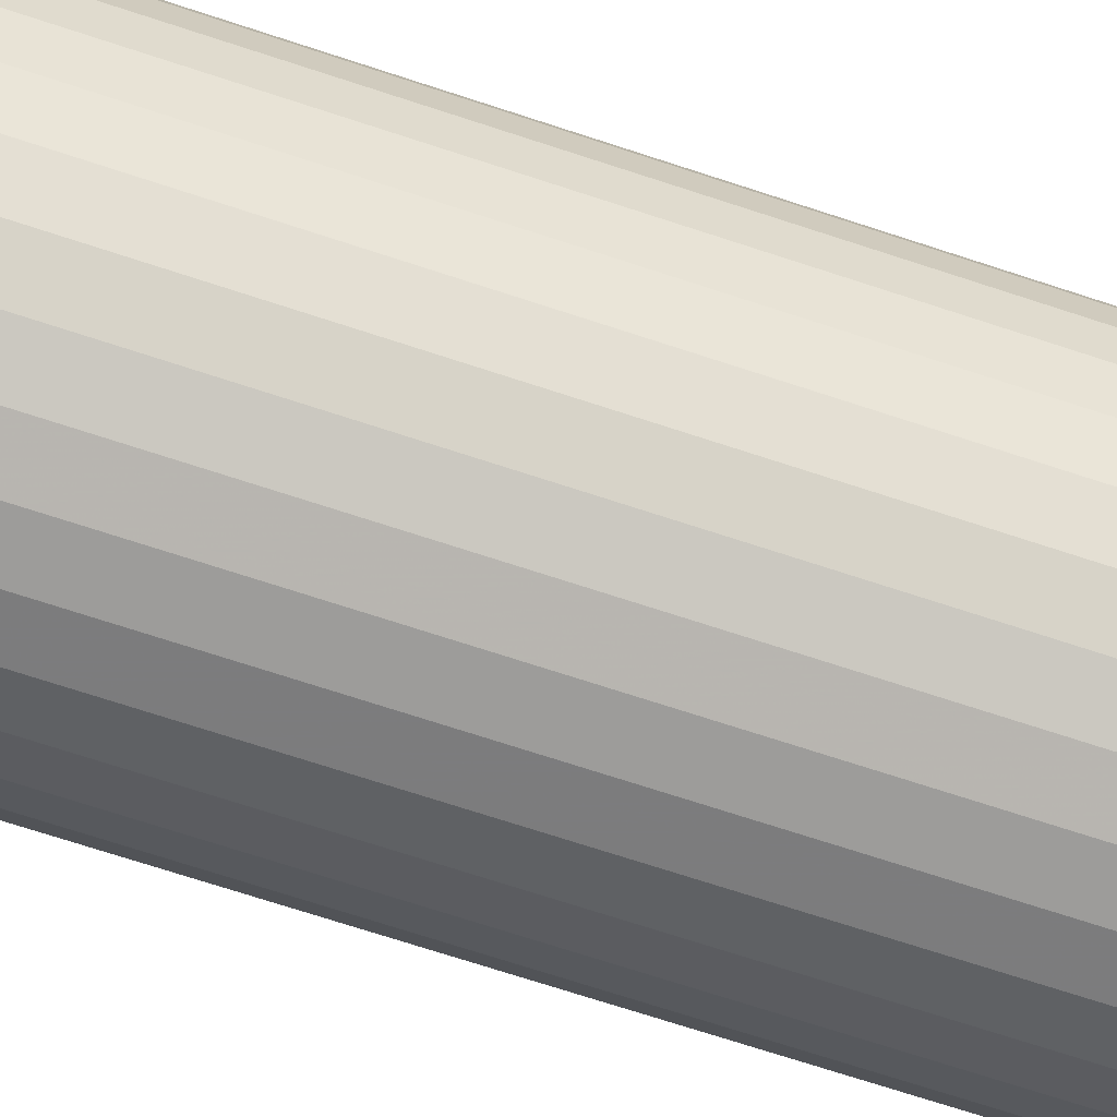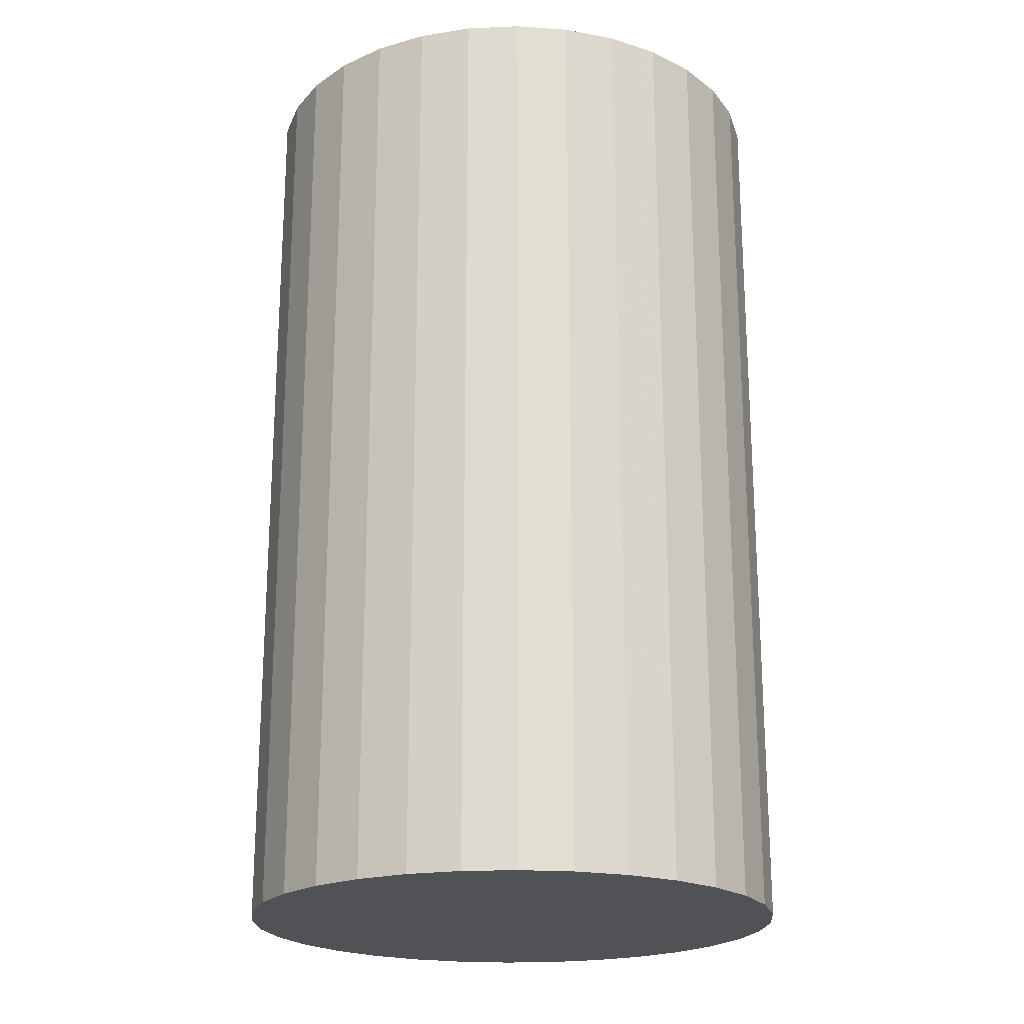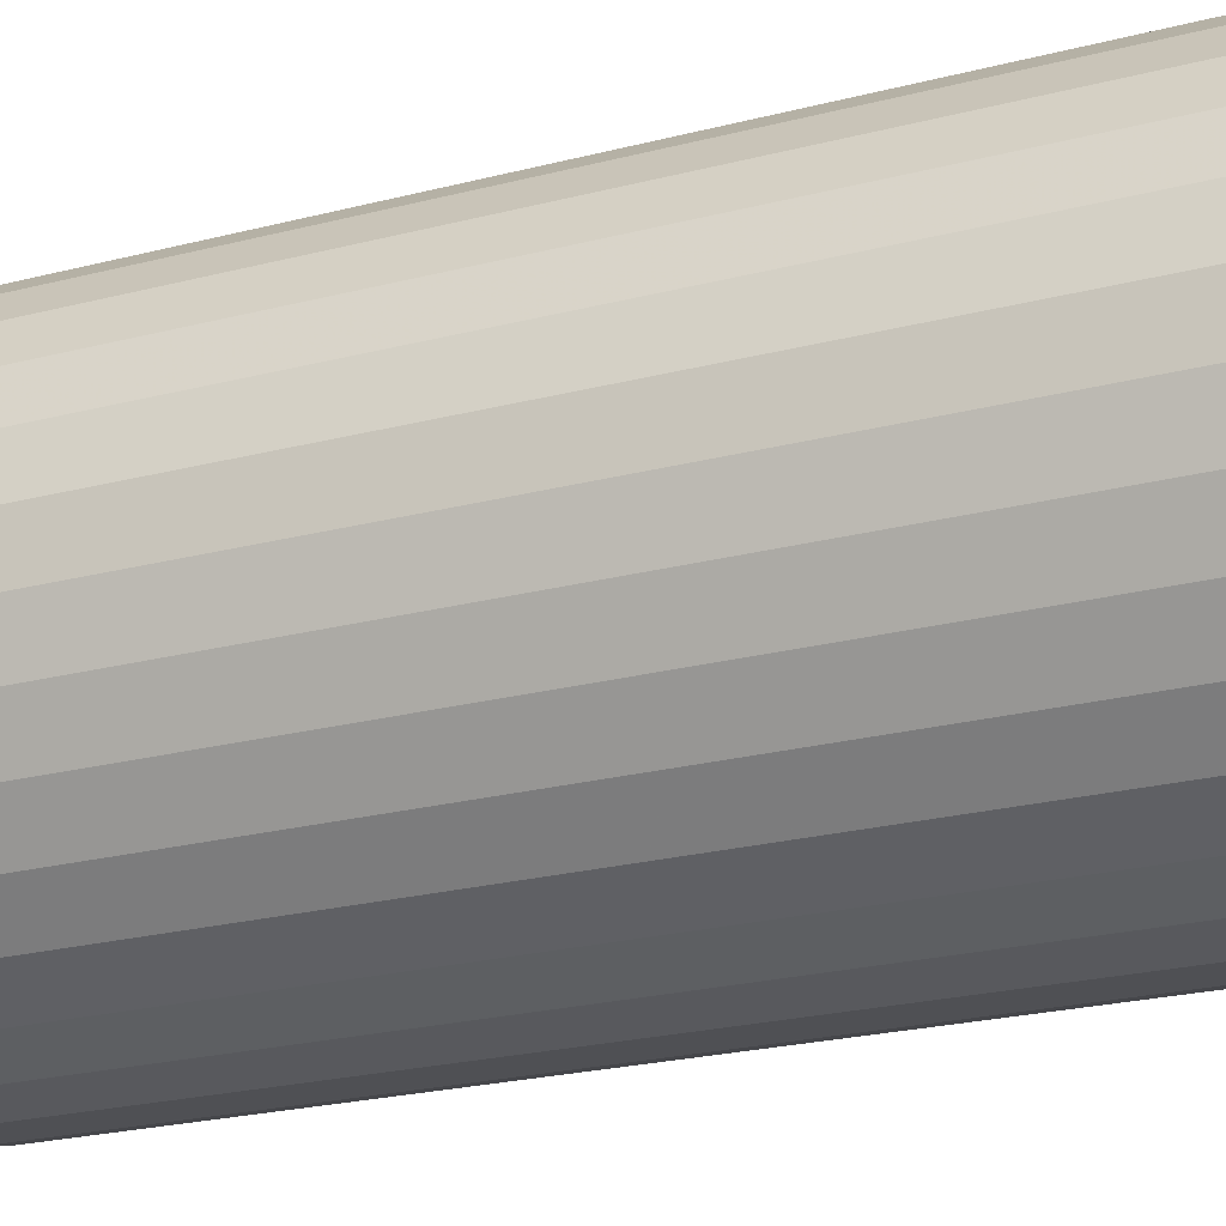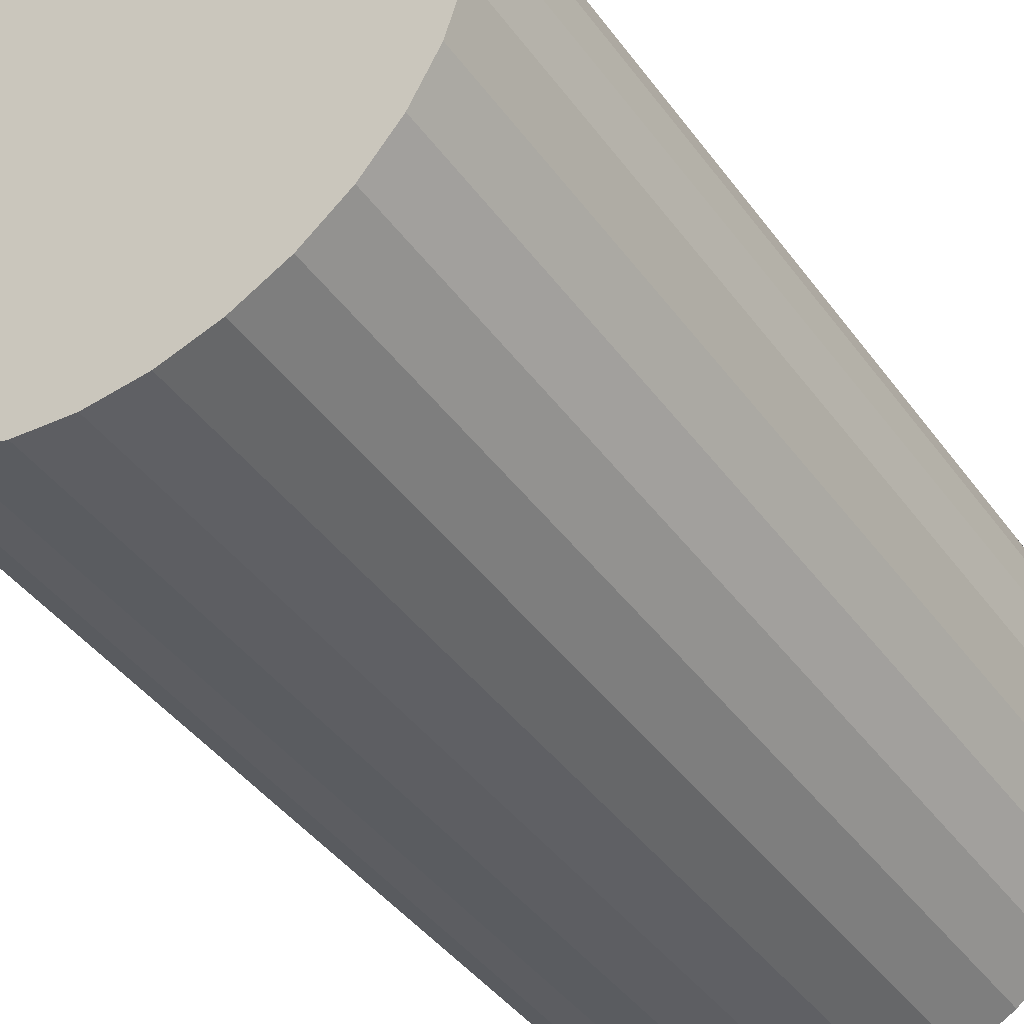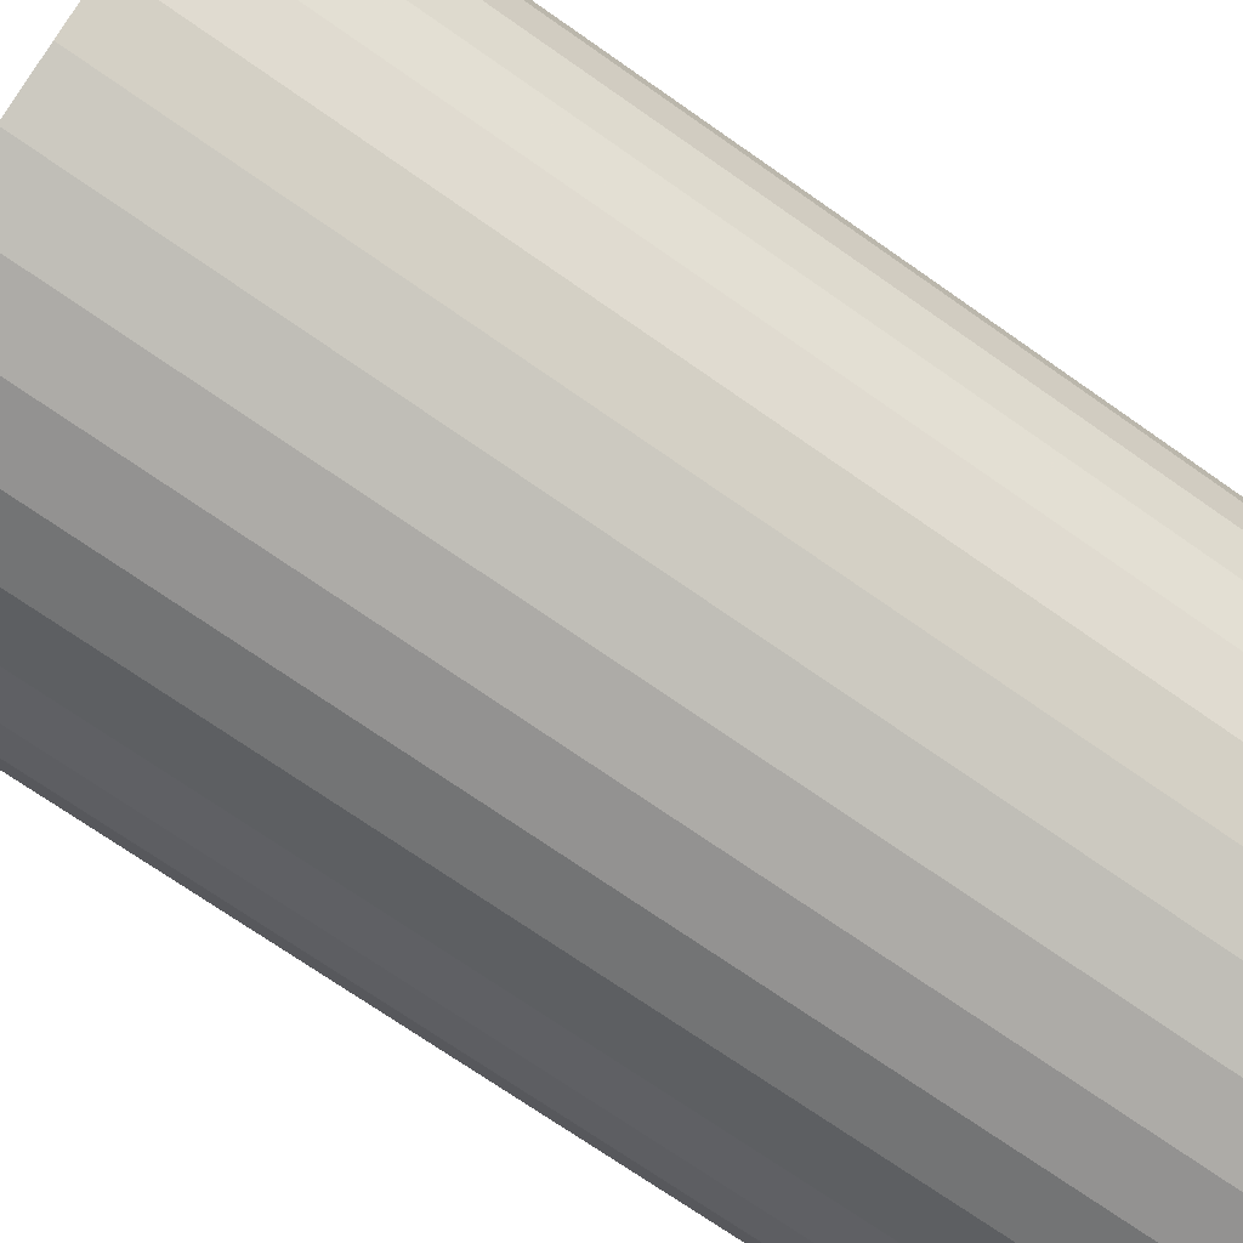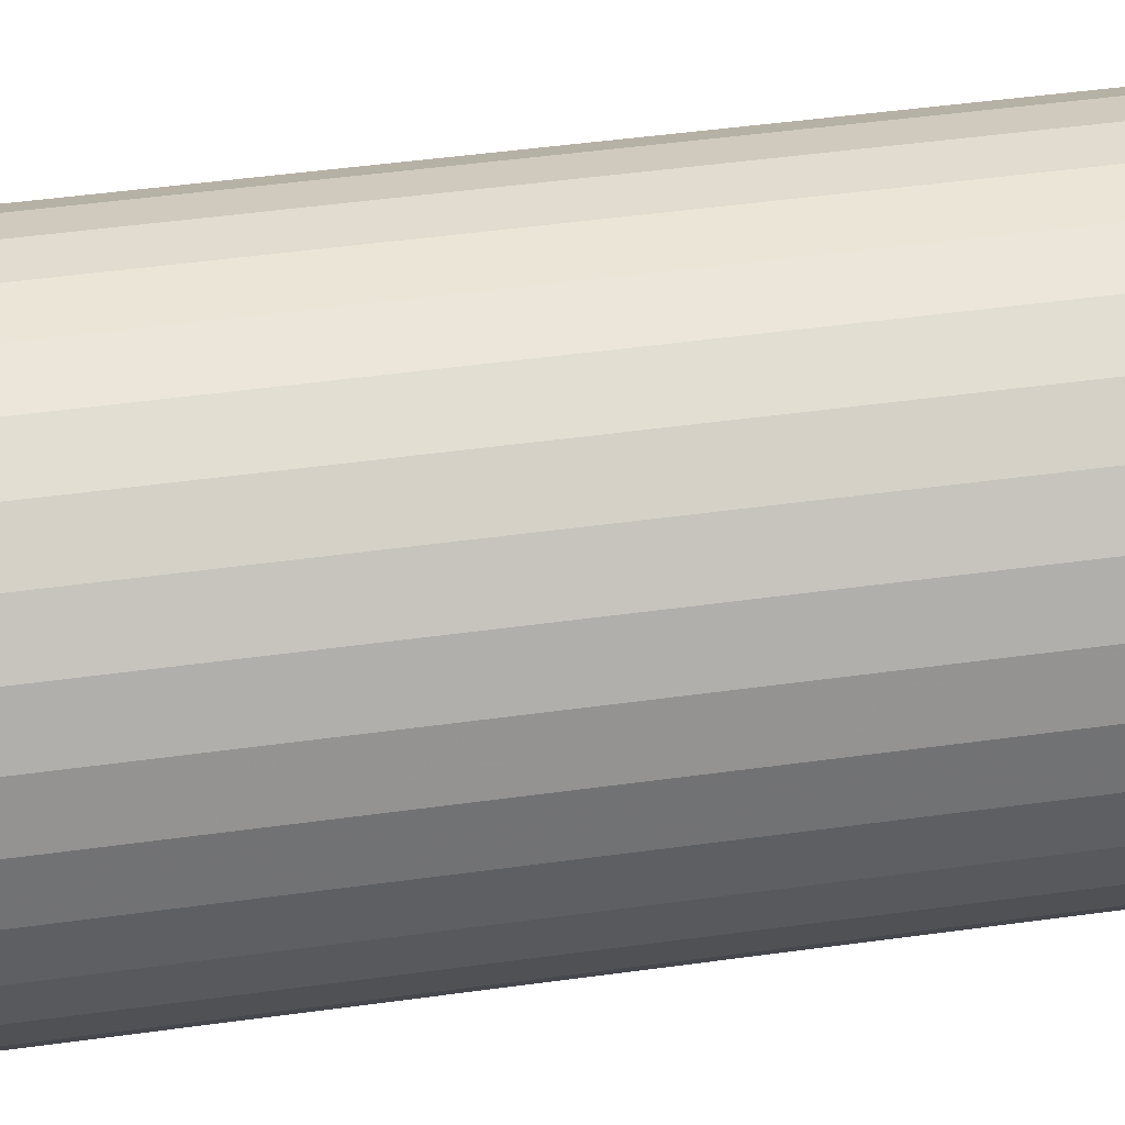
<metadata>
{"format":"obj","ext":"obj","renderer":"f3d","projection":"perspective","resolution":1024,"background":"white","views":[{"elev":-75.7,"azim":72.2,"up":"+Y"},{"elev":-21.2,"azim":-57.5,"up":"+Z"},{"elev":-24.6,"azim":112.7,"up":"+Y"},{"elev":-42.2,"azim":-147.0,"up":"+Y"},{"elev":-71.5,"azim":-125.1,"up":"+Y"},{"elev":51.9,"azim":-98.3,"up":"+Y"}]}
</metadata>
<code>
v 0 0 -0.0492
v 0.02906 0 -0.0492
v 0.02906 0 0.0492
v 0 0 0.0492
v 0.0285 0.005669 -0.0492
v 0.0285 0.005669 0.0492
v 0.02685 0.01112 -0.0492
v 0.02685 0.01112 0.0492
v 0.02416 0.01615 -0.0492
v 0.02416 0.01615 0.0492
v 0.02055 0.02055 -0.0492
v 0.02055 0.02055 0.0492
v 0.01615 0.02416 -0.0492
v 0.01615 0.02416 0.0492
v 0.01112 0.02685 -0.0492
v 0.01112 0.02685 0.0492
v 0.005669 0.0285 -0.0492
v 0.005669 0.0285 0.0492
v 0 0.02906 -0.0492
v 0 0.02906 0.0492
v -0.005669 0.0285 -0.0492
v -0.005669 0.0285 0.0492
v -0.01112 0.02685 -0.0492
v -0.01112 0.02685 0.0492
v -0.01615 0.02416 -0.0492
v -0.01615 0.02416 0.0492
v -0.02055 0.02055 -0.0492
v -0.02055 0.02055 0.0492
v -0.02416 0.01615 -0.0492
v -0.02416 0.01615 0.0492
v -0.02685 0.01112 -0.0492
v -0.02685 0.01112 0.0492
v -0.0285 0.005669 -0.0492
v -0.0285 0.005669 0.0492
v -0.02906 0 -0.0492
v -0.02906 0 0.0492
v -0.0285 -0.005669 -0.0492
v -0.0285 -0.005669 0.0492
v -0.02685 -0.01112 -0.0492
v -0.02685 -0.01112 0.0492
v -0.02416 -0.01615 -0.0492
v -0.02416 -0.01615 0.0492
v -0.02055 -0.02055 -0.0492
v -0.02055 -0.02055 0.0492
v -0.01615 -0.02416 -0.0492
v -0.01615 -0.02416 0.0492
v -0.01112 -0.02685 -0.0492
v -0.01112 -0.02685 0.0492
v -0.005669 -0.0285 -0.0492
v -0.005669 -0.0285 0.0492
v -0 -0.02906 -0.0492
v -0 -0.02906 0.0492
v 0.005669 -0.0285 -0.0492
v 0.005669 -0.0285 0.0492
v 0.01112 -0.02685 -0.0492
v 0.01112 -0.02685 0.0492
v 0.01615 -0.02416 -0.0492
v 0.01615 -0.02416 0.0492
v 0.02055 -0.02055 -0.0492
v 0.02055 -0.02055 0.0492
v 0.02416 -0.01615 -0.0492
v 0.02416 -0.01615 0.0492
v 0.02685 -0.01112 -0.0492
v 0.02685 -0.01112 0.0492
v 0.0285 -0.005669 -0.0492
v 0.0285 -0.005669 0.0492
f 2 1 5
f 2 5 3
f 3 5 6
f 3 6 4
f 5 1 7
f 5 7 6
f 6 7 8
f 6 8 4
f 7 1 9
f 7 9 8
f 8 9 10
f 8 10 4
f 9 1 11
f 9 11 10
f 10 11 12
f 10 12 4
f 11 1 13
f 11 13 12
f 12 13 14
f 12 14 4
f 13 1 15
f 13 15 14
f 14 15 16
f 14 16 4
f 15 1 17
f 15 17 16
f 16 17 18
f 16 18 4
f 17 1 19
f 17 19 18
f 18 19 20
f 18 20 4
f 19 1 21
f 19 21 20
f 20 21 22
f 20 22 4
f 21 1 23
f 21 23 22
f 22 23 24
f 22 24 4
f 23 1 25
f 23 25 24
f 24 25 26
f 24 26 4
f 25 1 27
f 25 27 26
f 26 27 28
f 26 28 4
f 27 1 29
f 27 29 28
f 28 29 30
f 28 30 4
f 29 1 31
f 29 31 30
f 30 31 32
f 30 32 4
f 31 1 33
f 31 33 32
f 32 33 34
f 32 34 4
f 33 1 35
f 33 35 34
f 34 35 36
f 34 36 4
f 35 1 37
f 35 37 36
f 36 37 38
f 36 38 4
f 37 1 39
f 37 39 38
f 38 39 40
f 38 40 4
f 39 1 41
f 39 41 40
f 40 41 42
f 40 42 4
f 41 1 43
f 41 43 42
f 42 43 44
f 42 44 4
f 43 1 45
f 43 45 44
f 44 45 46
f 44 46 4
f 45 1 47
f 45 47 46
f 46 47 48
f 46 48 4
f 47 1 49
f 47 49 48
f 48 49 50
f 48 50 4
f 49 1 51
f 49 51 50
f 50 51 52
f 50 52 4
f 51 1 53
f 51 53 52
f 52 53 54
f 52 54 4
f 53 1 55
f 53 55 54
f 54 55 56
f 54 56 4
f 55 1 57
f 55 57 56
f 56 57 58
f 56 58 4
f 57 1 59
f 57 59 58
f 58 59 60
f 58 60 4
f 59 1 61
f 59 61 60
f 60 61 62
f 60 62 4
f 61 1 63
f 61 63 62
f 62 63 64
f 62 64 4
f 63 1 65
f 63 65 64
f 64 65 66
f 64 66 4
f 65 1 2
f 65 2 66
f 66 2 3
f 66 3 4

</code>
